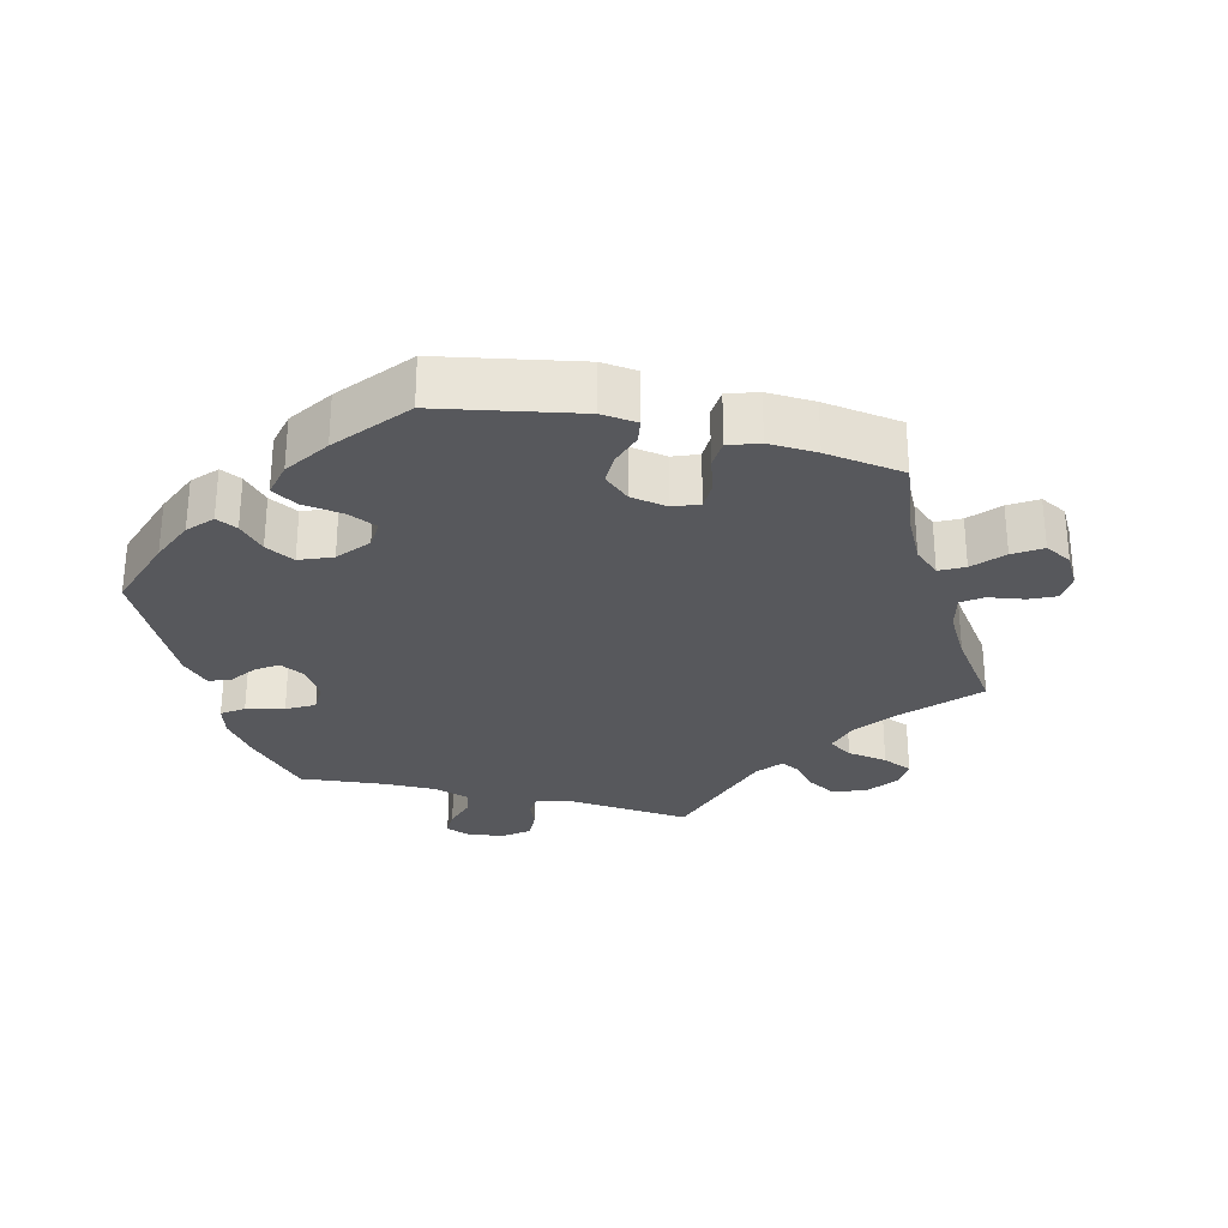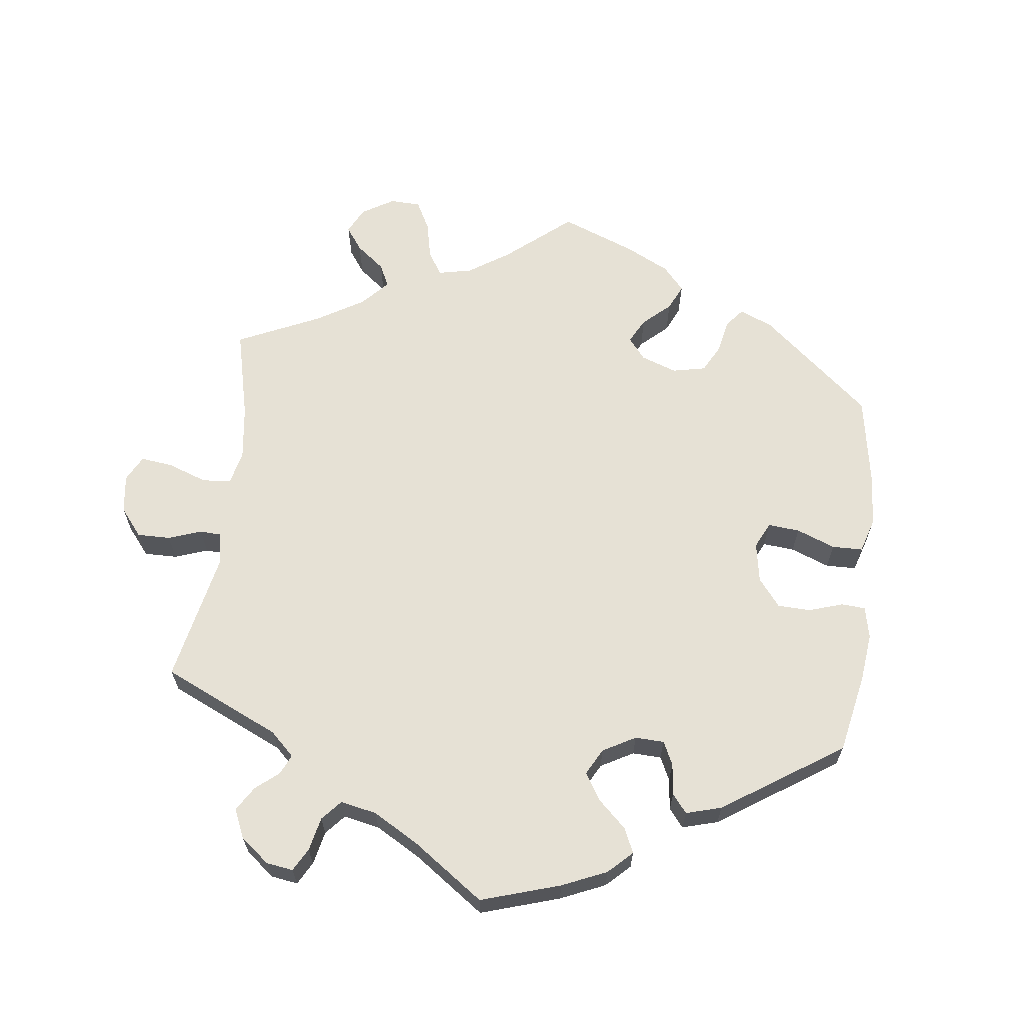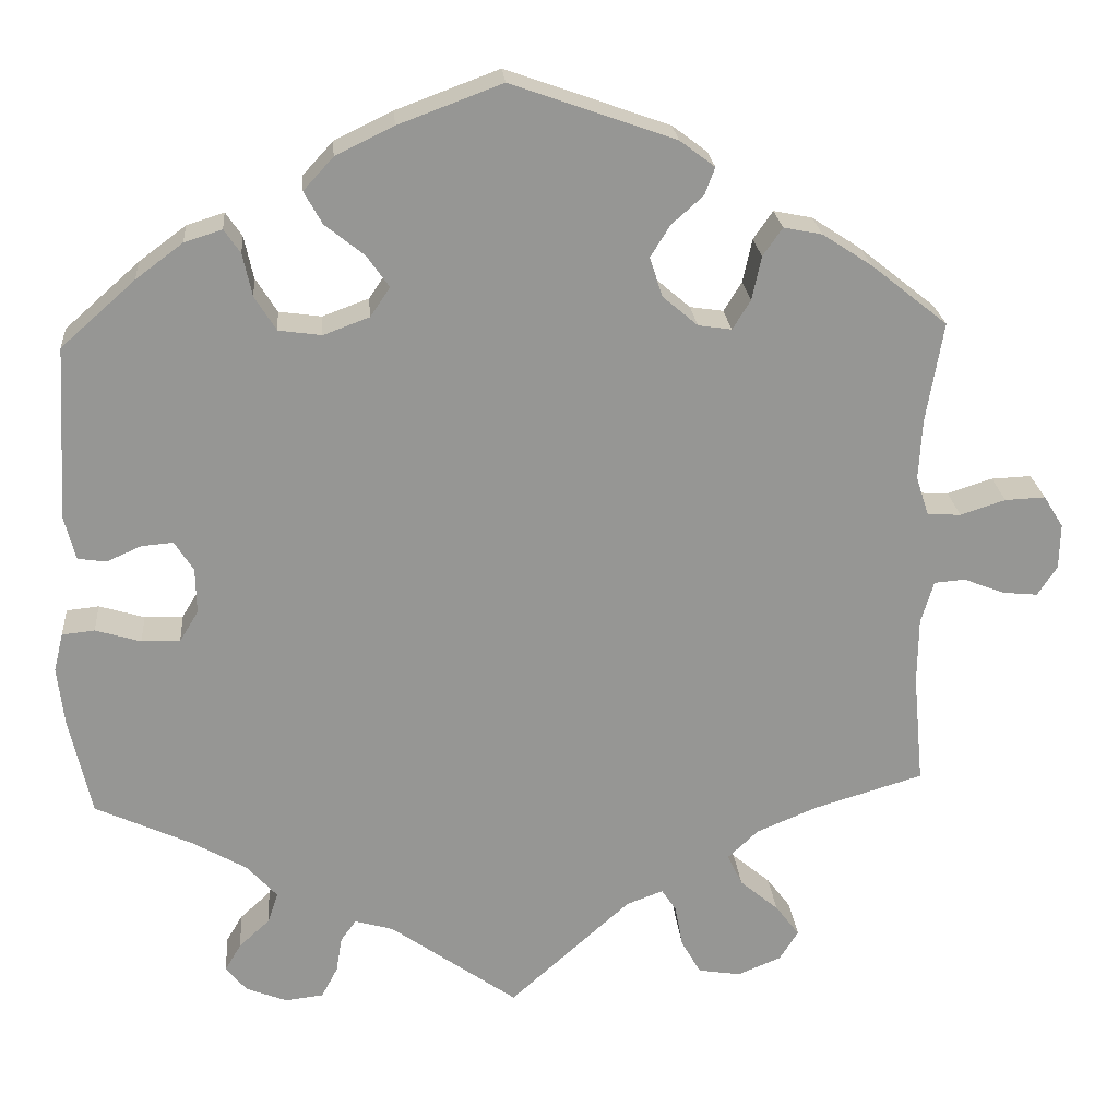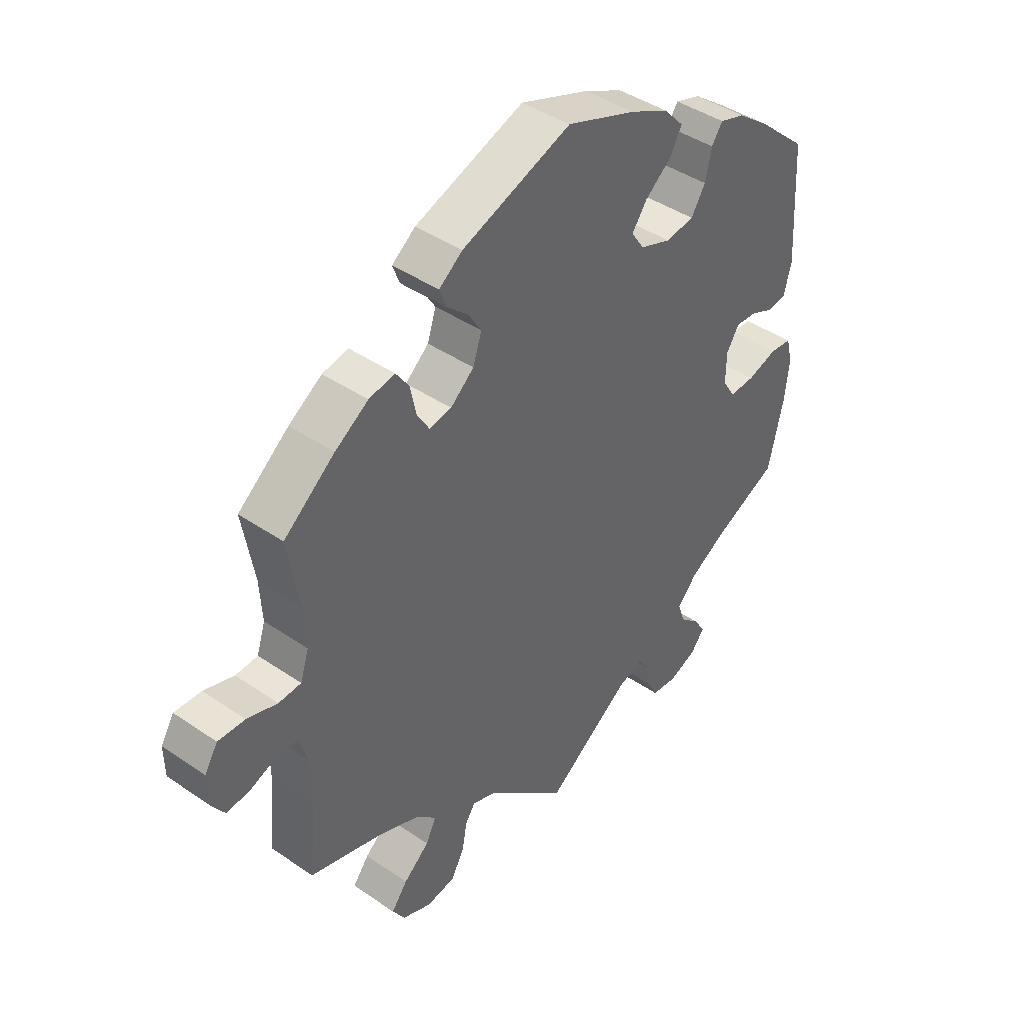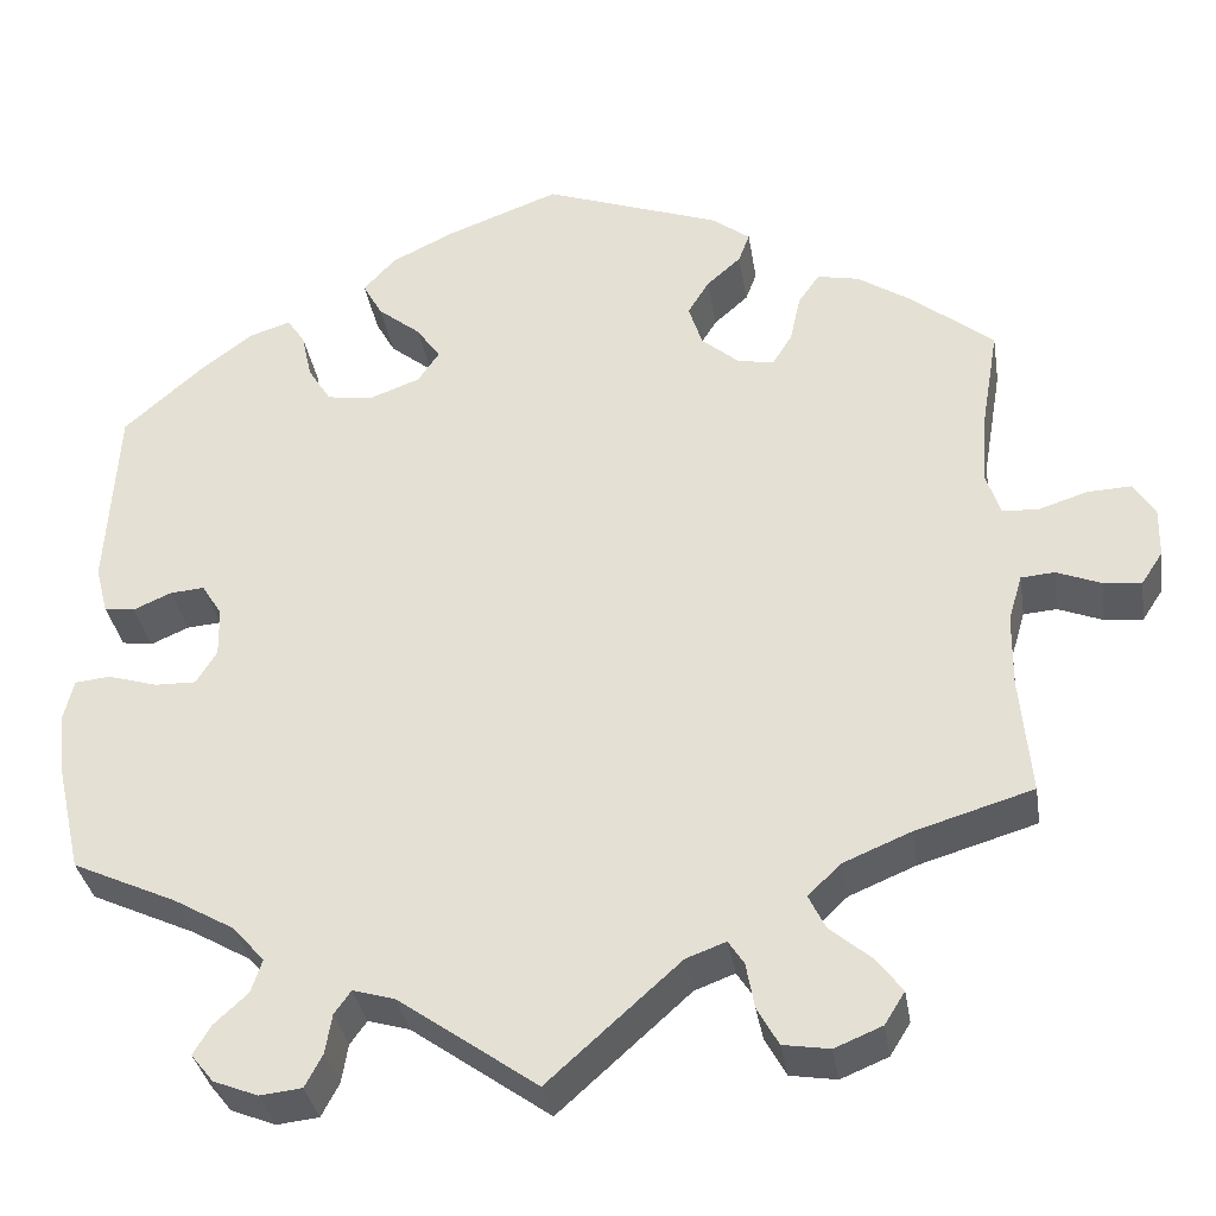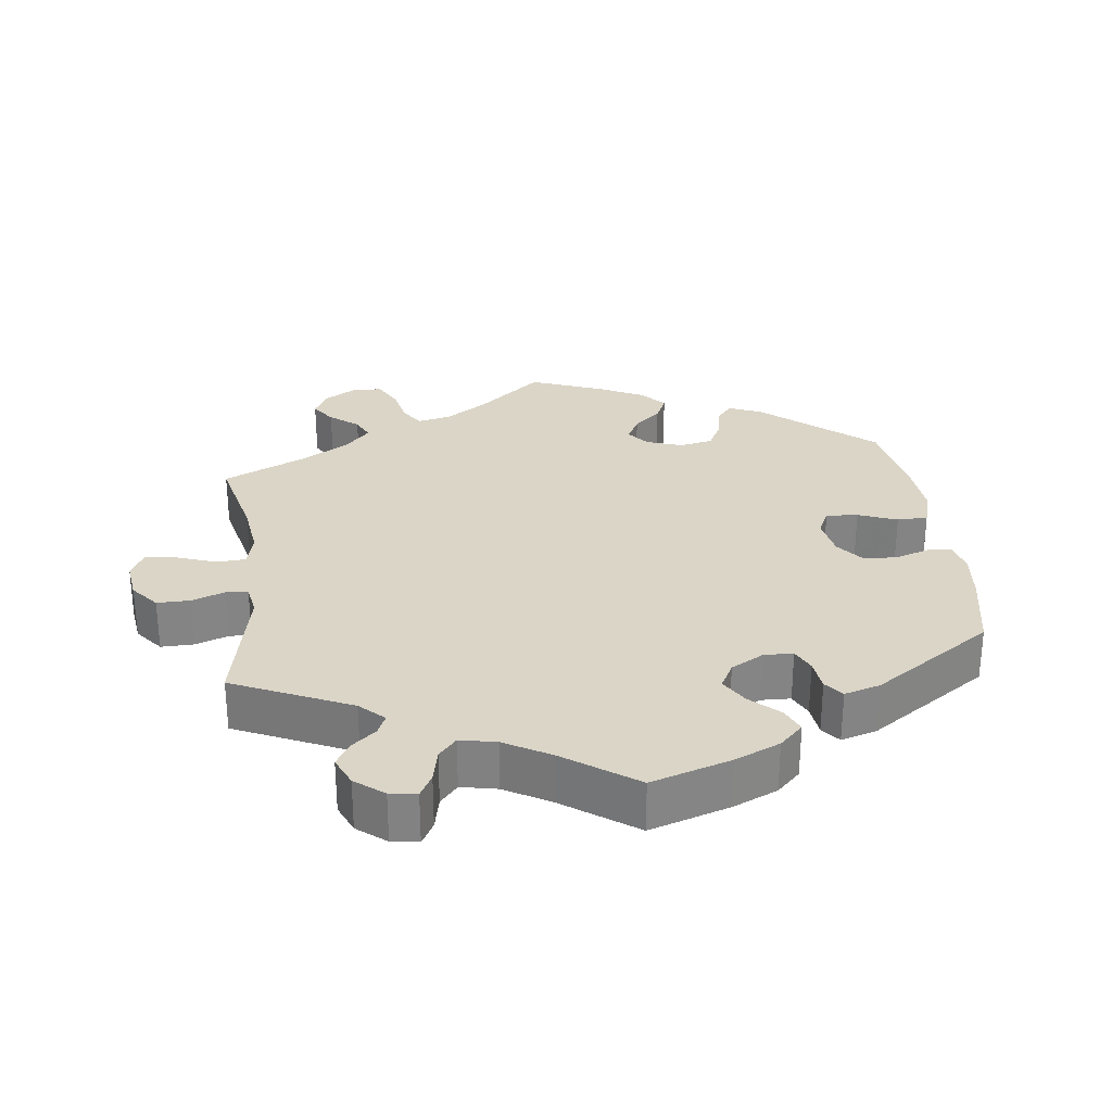
<metadata>
{"format":"obj","ext":"obj","renderer":"f3d","projection":"perspective","resolution":1024,"background":"white","views":[{"elev":-28.8,"azim":16.3,"up":"+Y"},{"elev":64.2,"azim":-113.1,"up":"+Y"},{"elev":22.7,"azim":-4.9,"up":"+Z"},{"elev":42.6,"azim":129.3,"up":"+Z"},{"elev":-34.1,"azim":9.0,"up":"+Z"},{"elev":29.0,"azim":-127.2,"up":"+Y"}]}
</metadata>
<code>
v -0.149 0.07 -0.472
v -0.194 0.07 -0.459
v -0.212 0.07 -0.484
v -0.219 0.07 -0.526
v -0.238 0.07 -0.562
v -0.283 0.07 -0.567
v -0.331 0.07 -0.548
v -0.355 0.07 -0.518
v -0.336 0.07 -0.486
v -0.3 0.07 -0.453
v -0.288 0.07 -0.417
v -0.323 0.07 -0.378
v -0.387 0.07 -0.341
v -0.5 0.07 -0.289
v -0.526 0.07 -0.174
v -0.534 0.07 -0.105
v -0.523 0.07 -0.06
v -0.485 0.07 -0.056
v -0.432 0.07 -0.072
v -0.387 0.07 -0.073
v -0.365 0.07 -0.037
v -0.366 0.07 0.016
v -0.388 0.07 0.051
v -0.425 0.07 0.048
v -0.466 0.07 0.03
v -0.499 0.07 0.035
v -0.512 0.07 0.086
v -0.5 0.07 0.289
v -0.413 0.07 0.366
v -0.358 0.07 0.407
v -0.314 0.07 0.421
v -0.295 0.07 0.393
v -0.284 0.07 0.343
v -0.259 0.07 0.303
v -0.209 0.07 0.296
v -0.155 0.07 0.316
v -0.132 0.07 0.35
v -0.158 0.07 0.387
v -0.204 0.07 0.424
v -0.225 0.07 0.462
v -0.19 0.07 0.5
v -0.122 0.07 0.533
v -0.001 0.07 0.578
v 0.19 0.07 0.51
v 0.231 0.07 0.479
v 0.219 0.07 0.447
v 0.182 0.07 0.414
v 0.159 0.07 0.377
v 0.174 0.07 0.331
v 0.215 0.07 0.296
v 0.254 0.07 0.29
v 0.275 0.07 0.324
v 0.286 0.07 0.375
v 0.309 0.07 0.408
v 0.354 0.07 0.399
v 0.412 0.07 0.361
v 0.501 0.07 0.29
v 0.481 0.07 0.172
v 0.477 0.07 0.102
v 0.492 0.07 0.056
v 0.531 0.07 0.054
v 0.584 0.07 0.071
v 0.631 0.07 0.073
v 0.654 0.07 0.036
v 0.653 0.07 -0.017
v 0.63 0.07 -0.052
v 0.589 0.07 -0.048
v 0.541 0.07 -0.029
v 0.505 0.07 -0.032
v 0.49 0.07 -0.082
v 0.489 0.07 -0.16
v 0.501 0.07 -0.289
v 0.374 0.07 -0.327
v 0.302 0.07 -0.357
v 0.266 0.07 -0.391
v 0.284 0.07 -0.428
v 0.329 0.07 -0.466
v 0.357 0.07 -0.503
v 0.335 0.07 -0.538
v 0.284 0.07 -0.559
v 0.234 0.07 -0.551
v 0.211 0.07 -0.51
v 0.202 0.07 -0.461
v 0.185 0.07 -0.435
v 0.142 0.07 -0.451
v 0 0.07 -0.578
v -0.149 0 -0.472
v -0.194 0 -0.459
v -0.212 0 -0.484
v -0.219 0 -0.526
v -0.238 0 -0.562
v -0.283 0 -0.567
v -0.331 0 -0.548
v -0.355 0 -0.518
v -0.336 0 -0.486
v -0.3 0 -0.453
v -0.288 0 -0.417
v -0.323 0 -0.378
v -0.387 0 -0.341
v -0.5 0 -0.289
v -0.526 0 -0.174
v -0.534 0 -0.105
v -0.523 0 -0.06
v -0.485 0 -0.056
v -0.432 0 -0.072
v -0.387 0 -0.073
v -0.365 0 -0.037
v -0.366 0 0.016
v -0.388 0 0.051
v -0.425 0 0.048
v -0.466 0 0.03
v -0.499 0 0.035
v -0.512 0 0.086
v -0.5 0 0.289
v -0.413 0 0.366
v -0.358 0 0.407
v -0.314 0 0.421
v -0.295 0 0.393
v -0.284 0 0.343
v -0.259 0 0.303
v -0.209 0 0.296
v -0.155 0 0.316
v -0.132 0 0.35
v -0.158 0 0.387
v -0.204 0 0.424
v -0.225 0 0.462
v -0.19 0 0.5
v -0.122 0 0.533
v -0.001 0 0.578
v 0.19 0 0.51
v 0.231 0 0.479
v 0.219 0 0.447
v 0.182 0 0.414
v 0.159 0 0.377
v 0.174 0 0.331
v 0.215 0 0.296
v 0.254 0 0.29
v 0.275 0 0.324
v 0.286 0 0.375
v 0.309 0 0.408
v 0.354 0 0.399
v 0.412 0 0.361
v 0.501 0 0.29
v 0.481 0 0.172
v 0.477 0 0.102
v 0.492 0 0.056
v 0.531 0 0.054
v 0.584 0 0.071
v 0.631 0 0.073
v 0.654 0 0.036
v 0.653 0 -0.017
v 0.63 0 -0.052
v 0.589 0 -0.048
v 0.541 0 -0.029
v 0.505 0 -0.032
v 0.49 0 -0.082
v 0.489 0 -0.16
v 0.501 0 -0.289
v 0.374 0 -0.327
v 0.302 0 -0.357
v 0.266 0 -0.391
v 0.284 0 -0.428
v 0.329 0 -0.466
v 0.357 0 -0.503
v 0.335 0 -0.538
v 0.284 0 -0.559
v 0.234 0 -0.551
v 0.211 0 -0.51
v 0.202 0 -0.461
v 0.185 0 -0.435
v 0.142 0 -0.451
v 0 0 -0.578
f 85 86 1
f 84 85 1 2
f 80 81 82 83
f 80 83 84
f 79 80 84
f 76 77 78 79
f 75 76 79 84
f 74 75 84 2
f 71 72 73
f 70 71 73 74
f 69 70 74 2
f 65 66 67 68
f 65 68 69
f 64 65 69
f 61 62 63 64
f 60 61 64 69
f 59 60 69 2
f 55 56 57 58
f 55 58 59 2
f 52 53 54 55
f 51 52 55 2
f 44 45 46 47
f 44 47 48
f 43 44 48
f 42 43 48 49
f 38 39 40 41
f 37 38 41 42
f 30 31 32 33
f 30 33 34
f 29 30 34
f 28 29 34
f 27 28 34 35
f 24 25 26 27
f 23 24 27 35
f 16 17 18 19
f 16 19 20
f 13 14 15 16
f 12 13 16 20
f 11 12 20 21
f 7 8 9 10
f 7 10 11
f 6 7 11
f 3 4 5 6
f 3 6 11
f 50 51 2 3
f 37 42 49 50
f 36 37 50 3
f 22 23 35 36
f 21 22 36
f 3 11 21 36
f 87 172 171
f 88 87 171 170
f 169 168 167 166
f 170 169 166
f 170 166 165
f 165 164 163 162
f 170 165 162 161
f 88 170 161 160
f 159 158 157
f 160 159 157 156
f 88 160 156 155
f 154 153 152 151
f 155 154 151
f 155 151 150
f 150 149 148 147
f 155 150 147 146
f 88 155 146 145
f 144 143 142 141
f 88 145 144 141
f 141 140 139 138
f 88 141 138 137
f 133 132 131 130
f 134 133 130
f 134 130 129
f 135 134 129 128
f 127 126 125 124
f 128 127 124 123
f 119 118 117 116
f 120 119 116
f 120 116 115
f 120 115 114
f 121 120 114 113
f 113 112 111 110
f 121 113 110 109
f 105 104 103 102
f 106 105 102
f 102 101 100 99
f 106 102 99 98
f 107 106 98 97
f 96 95 94 93
f 97 96 93
f 97 93 92
f 92 91 90 89
f 97 92 89
f 89 88 137 136
f 136 135 128 123
f 89 136 123 122
f 122 121 109 108
f 122 108 107
f 122 107 97 89
f 1 87 88 2
f 2 88 89 3
f 3 89 90 4
f 4 90 91 5
f 5 91 92 6
f 6 92 93 7
f 7 93 94 8
f 8 94 95 9
f 9 95 96 10
f 10 96 97 11
f 11 97 98 12
f 12 98 99 13
f 13 99 100 14
f 14 100 101 15
f 15 101 102 16
f 16 102 103 17
f 17 103 104 18
f 18 104 105 19
f 19 105 106 20
f 20 106 107 21
f 21 107 108 22
f 22 108 109 23
f 23 109 110 24
f 24 110 111 25
f 25 111 112 26
f 26 112 113 27
f 27 113 114 28
f 28 114 115 29
f 29 115 116 30
f 30 116 117 31
f 31 117 118 32
f 32 118 119 33
f 33 119 120 34
f 34 120 121 35
f 35 121 122 36
f 36 122 123 37
f 37 123 124 38
f 38 124 125 39
f 39 125 126 40
f 40 126 127 41
f 41 127 128 42
f 42 128 129 43
f 43 129 130 44
f 44 130 131 45
f 45 131 132 46
f 46 132 133 47
f 47 133 134 48
f 48 134 135 49
f 49 135 136 50
f 50 136 137 51
f 51 137 138 52
f 52 138 139 53
f 53 139 140 54
f 54 140 141 55
f 55 141 142 56
f 56 142 143 57
f 57 143 144 58
f 58 144 145 59
f 59 145 146 60
f 60 146 147 61
f 61 147 148 62
f 62 148 149 63
f 63 149 150 64
f 64 150 151 65
f 65 151 152 66
f 66 152 153 67
f 67 153 154 68
f 68 154 155 69
f 69 155 156 70
f 70 156 157 71
f 71 157 158 72
f 72 158 159 73
f 73 159 160 74
f 74 160 161 75
f 75 161 162 76
f 76 162 163 77
f 77 163 164 78
f 78 164 165 79
f 79 165 166 80
f 80 166 167 81
f 81 167 168 82
f 82 168 169 83
f 83 169 170 84
f 84 170 171 85
f 85 171 172 86
f 86 172 87 1

</code>
